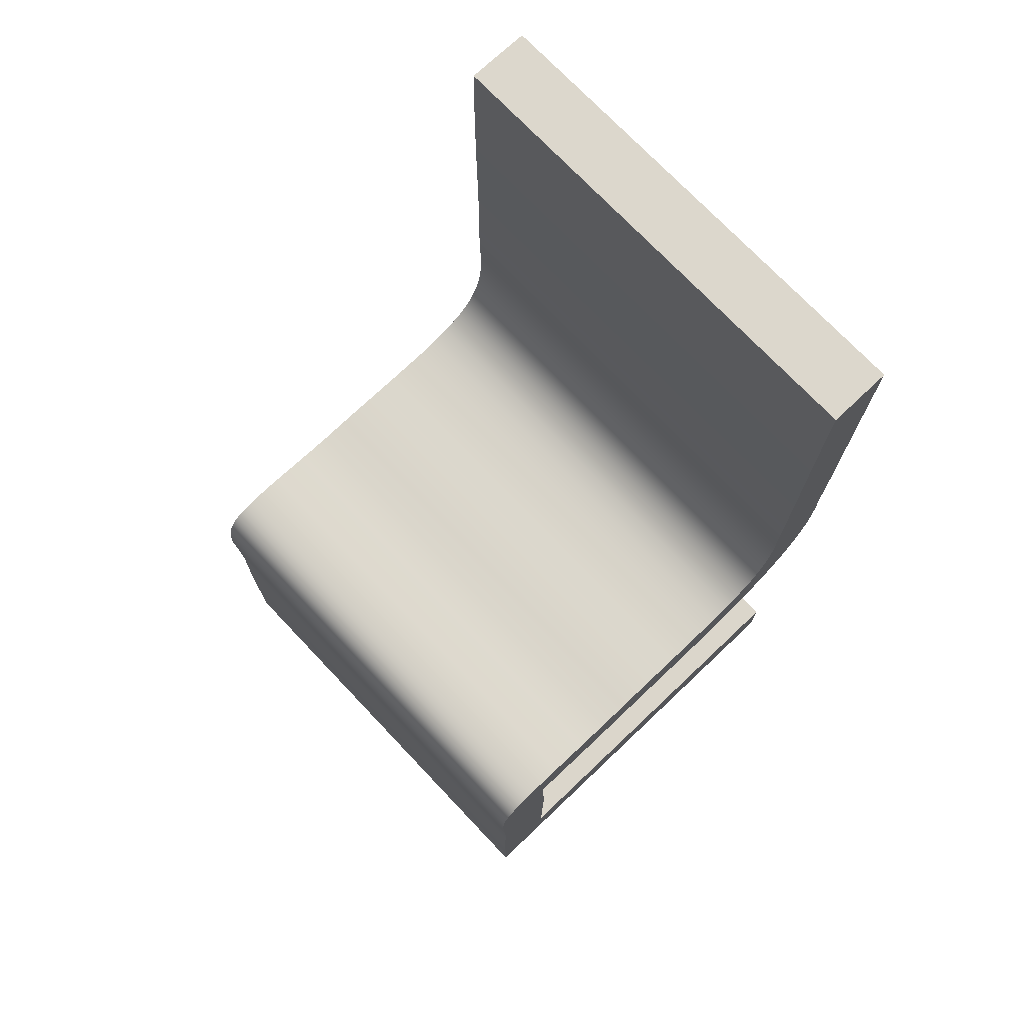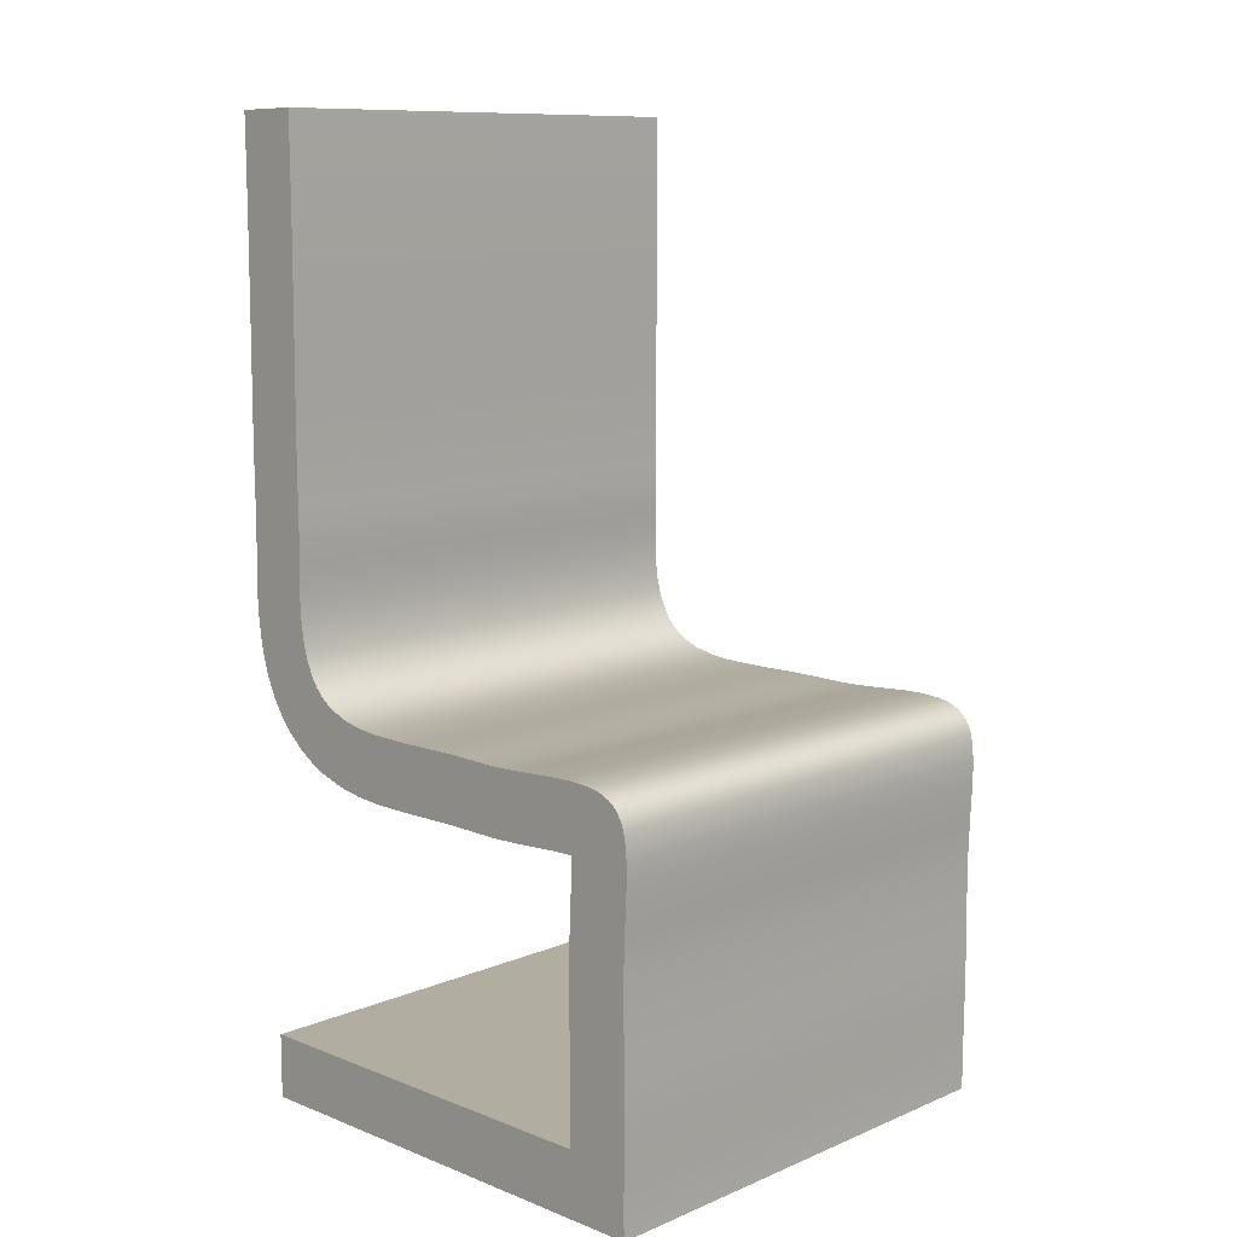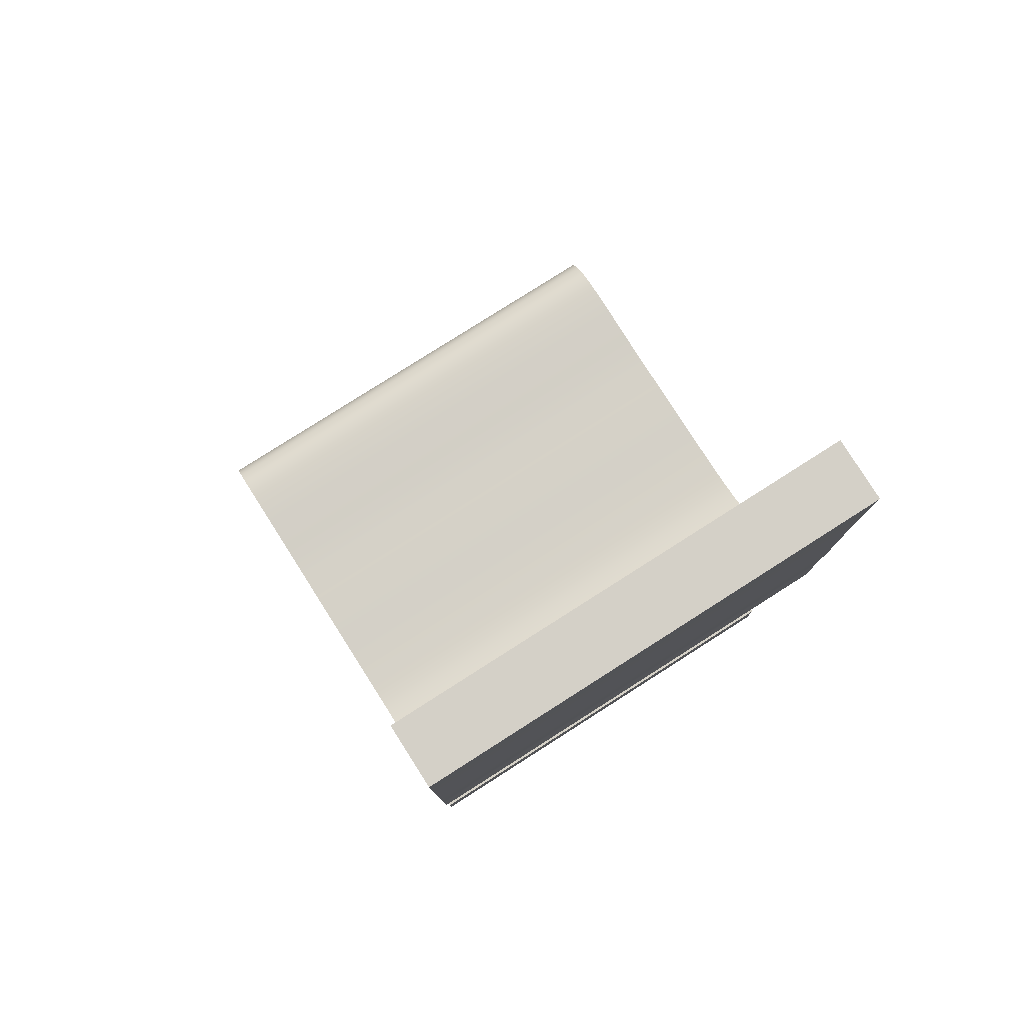
<metadata>
{"format":"obj","ext":"obj","renderer":"f3d","projection":"perspective","resolution":1024,"background":"white","views":[{"elev":73.6,"azim":136.5,"up":"+Y"},{"elev":10.5,"azim":44.1,"up":"+Y"},{"elev":79.6,"azim":-122.5,"up":"+Y"}]}
</metadata>
<code>
v 0.09346 3.04 0
v -0.1065 3.037 0
v -0.1065 3.037 1.5
v 0.09346 3.04 1.5
v 1.394 0.08828 0
v 1.394 0.1339 0
v 1.393 0.1841 0
v 1.394 0.2385 0
v 1.394 0.297 0
v 1.396 0.4223 0
v 1.395 0.5507 0
v 1.391 0.8004 0
v 1.396 0.9331 0
v 1.403 1.069 0
v 1.402 1.132 0
v 1.396 1.187 0
v 1.39 1.211 0
v 1.382 1.232 0
v 1.371 1.25 0
v 1.357 1.266 0
v 1.34 1.278 0
v 1.319 1.288 0
v 1.296 1.296 0
v 1.269 1.301 0
v 1.209 1.305 0
v 1.142 1.304 0
v 1.01 1.297 0
v 0.9523 1.294 0
v 0.9003 1.294 0
v 0.8033 1.296 0
v 0.7512 1.297 0
v 0.6934 1.297 0
v 0.6296 1.297 0
v 0.5605 1.296 0
v 0.415 1.299 0
v 0.3443 1.306 0
v 0.2793 1.321 0
v 0.2227 1.345 0
v 0.1982 1.361 0
v 0.1765 1.379 0
v 0.1576 1.4 0
v 0.1415 1.423 0
v 0.1173 1.476 0
v 0.1024 1.533 0
v 0.09459 1.592 0
v 0.09175 1.65 0
v 0.0918 1.704 0
v 0.09305 1.753 0
v 0.09428 1.797 0
v 0.09464 1.879 0
v 0.09395 1.924 0
v 0.09318 1.978 0
v 0.09267 2.041 0
v 0.09256 2.114 0
v 0.09284 2.197 0
v 0.09343 2.286 0
v 0.09486 2.478 0
v 0.09571 2.672 0
v 0.09533 2.861 0
v 0.09346 3.04 0
v 0.09346 3.04 1.5
v 0.09533 2.861 1.5
v 0.09571 2.672 1.5
v 0.09486 2.478 1.5
v 0.09343 2.286 1.5
v 0.09284 2.197 1.5
v 0.09256 2.114 1.5
v 0.09267 2.041 1.5
v 0.09318 1.978 1.5
v 0.09395 1.924 1.5
v 0.09464 1.879 1.5
v 0.09428 1.797 1.5
v 0.09305 1.753 1.5
v 0.0918 1.704 1.5
v 0.09175 1.65 1.5
v 0.09459 1.592 1.5
v 0.1024 1.533 1.5
v 0.1173 1.476 1.5
v 0.1415 1.423 1.5
v 0.1576 1.4 1.5
v 0.1765 1.379 1.5
v 0.1982 1.361 1.5
v 0.2227 1.345 1.5
v 0.2793 1.321 1.5
v 0.3443 1.306 1.5
v 0.415 1.299 1.5
v 0.5605 1.296 1.5
v 0.6296 1.297 1.5
v 0.6934 1.297 1.5
v 0.7512 1.297 1.5
v 0.8033 1.296 1.5
v 0.9003 1.294 1.5
v 0.9523 1.294 1.5
v 1.01 1.297 1.5
v 1.142 1.304 1.5
v 1.209 1.305 1.5
v 1.269 1.301 1.5
v 1.296 1.296 1.5
v 1.319 1.288 1.5
v 1.34 1.278 1.5
v 1.357 1.266 1.5
v 1.371 1.25 1.5
v 1.382 1.232 1.5
v 1.39 1.211 1.5
v 1.396 1.187 1.5
v 1.402 1.132 1.5
v 1.403 1.069 1.5
v 1.396 0.9331 1.5
v 1.391 0.8004 1.5
v 1.395 0.5507 1.5
v 1.396 0.4223 1.5
v 1.394 0.297 1.5
v 1.394 0.2385 1.5
v 1.393 0.1841 1.5
v 1.394 0.1339 1.5
v 1.394 0.08828 1.5
v -0.05502 0.08828 0
v 1.394 0.08828 0
v 1.394 0.08828 1.5
v -0.05502 0.08828 1.5
v -0.05502 0.2883 0
v -0.05502 0.08828 0
v -0.05502 0.08828 1.5
v -0.05502 0.2883 1.5
v 1.194 0.2883 0
v -0.05502 0.2883 0
v -0.05502 0.2883 1.5
v 1.194 0.2883 1.5
v 1.203 1.105 0
v 1.202 1.056 0
v 1.199 0.9964 0
v 1.196 0.9314 0
v 1.191 0.7983 0
v 1.192 0.7047 0
v 1.193 0.6159 0
v 1.196 0.442 0
v 1.194 0.2883 0
v 1.194 0.2883 1.5
v 1.196 0.442 1.5
v 1.193 0.6159 1.5
v 1.192 0.7047 1.5
v 1.191 0.7983 1.5
v 1.196 0.9314 1.5
v 1.199 0.9964 1.5
v 1.202 1.056 1.5
v 1.203 1.105 1.5
v -0.1065 3.037 0
v -0.105 2.906 0
v -0.1044 2.769 0
v -0.1051 2.485 0
v -0.1067 2.266 0
v -0.1073 2.165 0
v -0.1074 2.073 0
v -0.1071 2.011 0
v -0.1065 1.957 0
v -0.1058 1.911 0
v -0.1053 1.872 0
v -0.1056 1.809 0
v -0.1065 1.775 0
v -0.1075 1.736 0
v -0.1086 1.69 0
v -0.1084 1.637 0
v -0.1051 1.577 0
v -0.09699 1.512 0
v -0.0857 1.457 0
v -0.06793 1.399 0
v -0.04183 1.341 0
v -0.005602 1.284 0
v 0.03336 1.24 0
v 0.07865 1.201 0
v 0.1282 1.169 0
v 0.1798 1.144 0
v 0.2624 1.118 0
v 0.3426 1.104 0
v 0.4193 1.098 0
v 0.4915 1.096 0
v 0.5653 1.096 0
v 0.6323 1.096 0
v 0.6925 1.097 0
v 0.7458 1.097 0
v 0.8238 1.095 0
v 0.9057 1.094 0
v 1.009 1.097 0
v 1.118 1.103 0
v 1.163 1.105 0
v 1.203 1.105 0
v 1.203 1.105 1.5
v 1.163 1.105 1.5
v 1.118 1.103 1.5
v 1.009 1.097 1.5
v 0.9057 1.094 1.5
v 0.8238 1.095 1.5
v 0.7458 1.097 1.5
v 0.6925 1.097 1.5
v 0.6323 1.096 1.5
v 0.5653 1.096 1.5
v 0.4915 1.096 1.5
v 0.4193 1.098 1.5
v 0.3426 1.104 1.5
v 0.2624 1.118 1.5
v 0.1798 1.144 1.5
v 0.1282 1.169 1.5
v 0.07865 1.201 1.5
v 0.03336 1.24 1.5
v -0.005602 1.284 1.5
v -0.04183 1.341 1.5
v -0.06793 1.399 1.5
v -0.0857 1.457 1.5
v -0.09699 1.512 1.5
v -0.1051 1.577 1.5
v -0.1084 1.637 1.5
v -0.1086 1.69 1.5
v -0.1075 1.736 1.5
v -0.1065 1.775 1.5
v -0.1056 1.809 1.5
v -0.1053 1.872 1.5
v -0.1058 1.911 1.5
v -0.1065 1.957 1.5
v -0.1071 2.011 1.5
v -0.1074 2.073 1.5
v -0.1073 2.165 1.5
v -0.1067 2.266 1.5
v -0.1051 2.485 1.5
v -0.1044 2.769 1.5
v -0.105 2.906 1.5
v -0.1065 3.037 1.5
v -0.1065 3.037 1.5
v -0.105 2.906 1.5
v -0.1044 2.769 1.5
v -0.1051 2.485 1.5
v -0.1067 2.266 1.5
v -0.1073 2.165 1.5
v -0.1074 2.073 1.5
v -0.1071 2.011 1.5
v -0.1065 1.957 1.5
v -0.1058 1.911 1.5
v -0.1053 1.872 1.5
v -0.1056 1.809 1.5
v -0.1065 1.775 1.5
v -0.1075 1.736 1.5
v -0.1086 1.69 1.5
v -0.1084 1.637 1.5
v -0.1051 1.577 1.5
v -0.09699 1.512 1.5
v -0.0857 1.457 1.5
v -0.06793 1.399 1.5
v -0.04183 1.341 1.5
v -0.005602 1.284 1.5
v 0.03336 1.24 1.5
v 0.07865 1.201 1.5
v 0.1282 1.169 1.5
v 0.1798 1.144 1.5
v 0.2624 1.118 1.5
v 0.3426 1.104 1.5
v 0.4193 1.098 1.5
v 0.4915 1.096 1.5
v 0.5653 1.096 1.5
v 0.6323 1.096 1.5
v 0.6925 1.097 1.5
v 0.7458 1.097 1.5
v 0.8238 1.095 1.5
v 0.9057 1.094 1.5
v 1.009 1.097 1.5
v 1.118 1.103 1.5
v 1.163 1.105 1.5
v 1.203 1.105 1.5
v 1.202 1.056 1.5
v 1.199 0.9964 1.5
v 1.196 0.9314 1.5
v 1.191 0.7983 1.5
v 1.192 0.7047 1.5
v 1.193 0.6159 1.5
v 1.196 0.442 1.5
v 1.194 0.2883 1.5
v -0.05502 0.2883 1.5
v -0.05502 0.08828 1.5
v 1.394 0.08828 1.5
v 1.394 0.1339 1.5
v 1.393 0.1841 1.5
v 1.394 0.2385 1.5
v 1.394 0.297 1.5
v 1.396 0.4223 1.5
v 1.395 0.5507 1.5
v 1.391 0.8004 1.5
v 1.396 0.9331 1.5
v 1.403 1.069 1.5
v 1.402 1.132 1.5
v 1.396 1.187 1.5
v 1.39 1.211 1.5
v 1.382 1.232 1.5
v 1.371 1.25 1.5
v 1.357 1.266 1.5
v 1.34 1.278 1.5
v 1.319 1.288 1.5
v 1.296 1.296 1.5
v 1.269 1.301 1.5
v 1.209 1.305 1.5
v 1.142 1.304 1.5
v 1.01 1.297 1.5
v 0.9523 1.294 1.5
v 0.9003 1.294 1.5
v 0.8033 1.296 1.5
v 0.7512 1.297 1.5
v 0.6934 1.297 1.5
v 0.6296 1.297 1.5
v 0.5605 1.296 1.5
v 0.415 1.299 1.5
v 0.3443 1.306 1.5
v 0.2793 1.321 1.5
v 0.2227 1.345 1.5
v 0.1982 1.361 1.5
v 0.1765 1.379 1.5
v 0.1576 1.4 1.5
v 0.1415 1.423 1.5
v 0.1173 1.476 1.5
v 0.1024 1.533 1.5
v 0.09459 1.592 1.5
v 0.09175 1.65 1.5
v 0.0918 1.704 1.5
v 0.09305 1.753 1.5
v 0.09428 1.797 1.5
v 0.09464 1.879 1.5
v 0.09395 1.924 1.5
v 0.09318 1.978 1.5
v 0.09267 2.041 1.5
v 0.09256 2.114 1.5
v 0.09284 2.197 1.5
v 0.09343 2.286 1.5
v 0.09486 2.478 1.5
v 0.09571 2.672 1.5
v 0.09533 2.861 1.5
v 0.09346 3.04 1.5
v 1.203 1.105 0
v 1.163 1.105 0
v 1.118 1.103 0
v 1.009 1.097 0
v 0.9057 1.094 0
v 0.8238 1.095 0
v 0.7458 1.097 0
v 0.6925 1.097 0
v 0.6323 1.096 0
v 0.5653 1.096 0
v 0.4915 1.096 0
v 0.4193 1.098 0
v 0.3426 1.104 0
v 0.2624 1.118 0
v 0.1798 1.144 0
v 0.1282 1.169 0
v 0.07865 1.201 0
v 0.03336 1.24 0
v -0.005602 1.284 0
v -0.04183 1.341 0
v -0.06793 1.399 0
v -0.0857 1.457 0
v -0.09699 1.512 0
v -0.1051 1.577 0
v -0.1084 1.637 0
v -0.1086 1.69 0
v -0.1075 1.736 0
v -0.1065 1.775 0
v -0.1056 1.809 0
v -0.1053 1.872 0
v -0.1058 1.911 0
v -0.1065 1.957 0
v -0.1071 2.011 0
v -0.1074 2.073 0
v -0.1073 2.165 0
v -0.1067 2.266 0
v -0.1051 2.485 0
v -0.1044 2.769 0
v -0.105 2.906 0
v -0.1065 3.037 0
v 0.09346 3.04 0
v 0.09533 2.861 0
v 0.09571 2.672 0
v 0.09486 2.478 0
v 0.09343 2.286 0
v 0.09284 2.197 0
v 0.09256 2.114 0
v 0.09267 2.041 0
v 0.09318 1.978 0
v 0.09395 1.924 0
v 0.09464 1.879 0
v 0.09428 1.797 0
v 0.09305 1.753 0
v 0.0918 1.704 0
v 0.09175 1.65 0
v 0.09459 1.592 0
v 0.1024 1.533 0
v 0.1173 1.476 0
v 0.1415 1.423 0
v 0.1576 1.4 0
v 0.1765 1.379 0
v 0.1982 1.361 0
v 0.2227 1.345 0
v 0.2793 1.321 0
v 0.3443 1.306 0
v 0.415 1.299 0
v 0.5605 1.296 0
v 0.6296 1.297 0
v 0.6934 1.297 0
v 0.7512 1.297 0
v 0.8033 1.296 0
v 0.9003 1.294 0
v 0.9523 1.294 0
v 1.01 1.297 0
v 1.142 1.304 0
v 1.209 1.305 0
v 1.269 1.301 0
v 1.296 1.296 0
v 1.319 1.288 0
v 1.34 1.278 0
v 1.357 1.266 0
v 1.371 1.25 0
v 1.382 1.232 0
v 1.39 1.211 0
v 1.396 1.187 0
v 1.402 1.132 0
v 1.403 1.069 0
v 1.396 0.9331 0
v 1.391 0.8004 0
v 1.395 0.5507 0
v 1.396 0.4223 0
v 1.394 0.297 0
v 1.394 0.2385 0
v 1.393 0.1841 0
v 1.394 0.1339 0
v 1.394 0.08828 0
v -0.05502 0.08828 0
v -0.05502 0.2883 0
v 1.194 0.2883 0
v 1.196 0.442 0
v 1.193 0.6159 0
v 1.192 0.7047 0
v 1.191 0.7983 0
v 1.196 0.9314 0
v 1.199 0.9964 0
v 1.202 1.056 0
g 5523db70-e302-11ea-8a7b-54bf646e7e1f
f 1 2 4
f 4 2 3
g 5524028a-e302-11ea-a3b1-54bf646e7e1f
f 5 6 116
f 116 6 115
f 115 6 7
f 115 7 114
f 114 7 8
f 114 8 113
f 113 8 9
f 113 9 112
f 112 9 10
f 112 10 111
f 111 10 11
f 111 11 110
f 110 11 12
f 110 12 109
f 109 12 13
f 109 13 108
f 108 13 14
f 108 14 107
f 107 14 15
f 107 15 106
f 106 15 16
f 106 16 105
f 105 16 17
f 105 17 104
f 104 17 18
f 104 18 103
f 103 18 19
f 103 19 102
f 102 19 20
f 102 20 101
f 101 20 21
f 101 21 100
f 100 21 22
f 100 22 99
f 99 22 23
f 99 23 98
f 98 23 24
f 98 24 97
f 97 24 25
f 97 25 96
f 96 25 26
f 96 26 95
f 95 26 27
f 95 27 94
f 94 27 28
f 94 28 93
f 93 28 29
f 93 29 92
f 92 29 30
f 92 30 91
f 91 30 31
f 91 31 90
f 90 31 32
f 90 32 89
f 89 32 33
f 89 33 88
f 88 33 34
f 88 34 87
f 87 34 35
f 87 35 86
f 86 35 36
f 86 36 85
f 85 36 37
f 85 37 84
f 84 37 38
f 84 38 83
f 83 38 39
f 83 39 82
f 82 39 40
f 82 40 81
f 81 40 41
f 81 41 80
f 80 41 42
f 80 42 79
f 79 42 43
f 79 43 78
f 78 43 44
f 78 44 77
f 77 44 45
f 77 45 76
f 76 45 46
f 76 46 75
f 75 46 47
f 75 47 74
f 74 47 48
f 74 48 73
f 73 48 49
f 73 49 72
f 72 49 50
f 72 50 71
f 71 50 51
f 71 51 70
f 70 51 52
f 70 52 69
f 69 52 53
f 69 53 68
f 68 53 54
f 68 54 67
f 67 54 55
f 67 55 66
f 66 55 56
f 66 56 65
f 65 56 57
f 65 57 64
f 64 57 58
f 64 58 63
f 63 58 59
f 63 59 62
f 62 59 60
f 62 60 61
g 5524509c-e302-11ea-9df6-54bf646e7e1f
f 117 118 120
f 120 118 119
g 552477ca-e302-11ea-961c-54bf646e7e1f
f 121 122 124
f 124 122 123
g 55249ef4-e302-11ea-a9b4-54bf646e7e1f
f 125 126 128
f 128 126 127
g 5524c5dc-e302-11ea-a634-54bf646e7e1f
f 129 130 146
f 146 130 145
f 145 130 131
f 145 131 144
f 144 131 132
f 144 132 143
f 143 132 133
f 143 133 142
f 142 133 134
f 142 134 141
f 141 134 135
f 141 135 140
f 140 135 136
f 140 136 139
f 139 136 137
f 139 137 138
g 55251414-e302-11ea-842e-54bf646e7e1f
f 147 148 226
f 226 148 225
f 225 148 149
f 225 149 224
f 224 149 150
f 224 150 223
f 223 150 151
f 223 151 222
f 222 151 152
f 222 152 221
f 221 152 153
f 221 153 220
f 220 153 154
f 220 154 219
f 219 154 155
f 219 155 218
f 218 155 156
f 218 156 217
f 217 156 157
f 217 157 216
f 216 157 158
f 216 158 215
f 215 158 159
f 215 159 214
f 214 159 160
f 214 160 213
f 213 160 161
f 213 161 212
f 212 161 162
f 212 162 211
f 211 162 163
f 211 163 210
f 210 163 164
f 210 164 209
f 209 164 165
f 209 165 208
f 208 165 166
f 208 166 207
f 207 166 167
f 207 167 206
f 206 167 168
f 206 168 205
f 205 168 169
f 205 169 204
f 204 169 170
f 204 170 203
f 203 170 171
f 203 171 202
f 202 171 172
f 202 172 201
f 201 172 173
f 201 173 200
f 200 173 174
f 200 174 199
f 199 174 175
f 199 175 198
f 198 175 176
f 198 176 197
f 197 176 177
f 197 177 196
f 196 177 178
f 196 178 195
f 195 178 179
f 195 179 194
f 194 179 180
f 194 180 193
f 193 180 181
f 193 181 192
f 192 181 182
f 192 182 191
f 191 182 183
f 191 183 190
f 190 183 184
f 190 184 189
f 189 184 185
f 189 185 188
f 188 185 186
f 188 186 187
g 5525891c-e302-11ea-8160-54bf646e7e1f
f 227 228 332
f 332 228 331
f 331 228 229
f 331 229 330
f 330 229 230
f 330 230 329
f 329 230 328
f 328 230 231
f 328 231 327
f 327 231 232
f 327 232 326
f 326 232 233
f 326 233 325
f 325 233 234
f 325 234 324
f 324 234 235
f 324 235 323
f 323 235 236
f 323 236 322
f 322 236 237
f 322 237 321
f 321 237 238
f 321 238 239
f 321 239 320
f 320 239 240
f 320 240 319
f 319 240 241
f 319 241 318
f 318 241 242
f 318 242 243
f 318 243 317
f 317 243 244
f 317 244 245
f 317 245 316
f 316 245 246
f 316 246 247
f 316 247 315
f 315 247 248
f 315 248 249
f 315 249 314
f 314 249 250
f 314 250 313
f 313 250 251
f 313 251 312
f 312 251 311
f 311 251 252
f 311 252 310
f 310 252 253
f 310 253 309
f 309 253 308
f 308 253 254
f 308 254 307
f 307 254 255
f 307 255 256
f 307 256 306
f 306 256 257
f 306 257 305
f 305 257 258
f 305 258 304
f 304 258 259
f 304 259 260
f 261 302 260
f 260 302 303
f 260 303 304
f 302 261 301
f 301 261 262
f 301 262 300
f 300 262 263
f 300 263 299
f 299 263 264
f 299 264 298
f 298 264 265
f 298 265 297
f 297 265 266
f 297 266 296
f 296 266 295
f 295 266 294
f 294 266 293
f 293 266 287
f 293 287 292
f 292 287 288
f 292 288 289
f 287 266 286
f 286 266 267
f 286 267 285
f 285 267 268
f 285 268 269
f 285 269 284
f 284 269 270
f 284 270 271
f 284 271 283
f 283 271 272
f 283 272 273
f 283 273 282
f 282 273 274
f 282 274 281
f 281 274 280
f 280 274 279
f 279 274 278
f 278 274 277
f 277 274 276
f 276 274 275
f 290 291 289
f 289 291 292
g 5525fe52-e302-11ea-b78b-54bf646e7e1f
f 334 408 333
f 333 408 409
f 333 409 410
f 408 334 407
f 407 334 335
f 407 335 406
f 406 335 336
f 406 336 405
f 405 336 337
f 405 337 404
f 404 337 338
f 404 338 403
f 403 338 339
f 403 339 402
f 402 339 401
f 401 339 340
f 401 340 341
f 401 341 400
f 400 341 342
f 400 342 399
f 399 342 343
f 399 343 398
f 398 343 344
f 398 344 345
f 398 345 397
f 397 345 346
f 397 346 396
f 396 346 395
f 395 346 347
f 395 347 394
f 394 347 348
f 394 348 393
f 393 348 392
f 392 348 349
f 392 349 391
f 391 349 350
f 391 350 390
f 390 350 351
f 390 351 352
f 390 352 389
f 389 352 353
f 389 353 354
f 389 354 388
f 388 354 355
f 388 355 356
f 388 356 387
f 387 356 357
f 387 357 358
f 387 358 386
f 386 358 359
f 386 359 385
f 385 359 360
f 385 360 384
f 384 360 361
f 384 361 362
f 384 362 383
f 383 362 363
f 383 363 382
f 382 363 364
f 382 364 381
f 381 364 365
f 381 365 380
f 380 365 366
f 380 366 379
f 379 366 367
f 379 367 378
f 378 367 368
f 378 368 377
f 377 368 369
f 377 369 376
f 376 369 375
f 375 369 370
f 375 370 374
f 374 370 371
f 374 371 373
f 373 371 372
f 410 411 333
f 333 411 412
f 333 412 418
f 418 412 413
f 418 413 417
f 417 413 416
f 416 413 414
f 416 414 415
f 418 419 333
f 333 419 438
f 438 419 420
f 438 420 437
f 437 420 436
f 436 420 421
f 436 421 435
f 435 421 434
f 434 421 422
f 434 422 433
f 433 422 432
f 432 422 423
f 432 423 431
f 431 423 424
f 431 424 425
f 425 426 431
f 431 426 427
f 431 427 428
f 428 429 431
f 431 429 430

</code>
